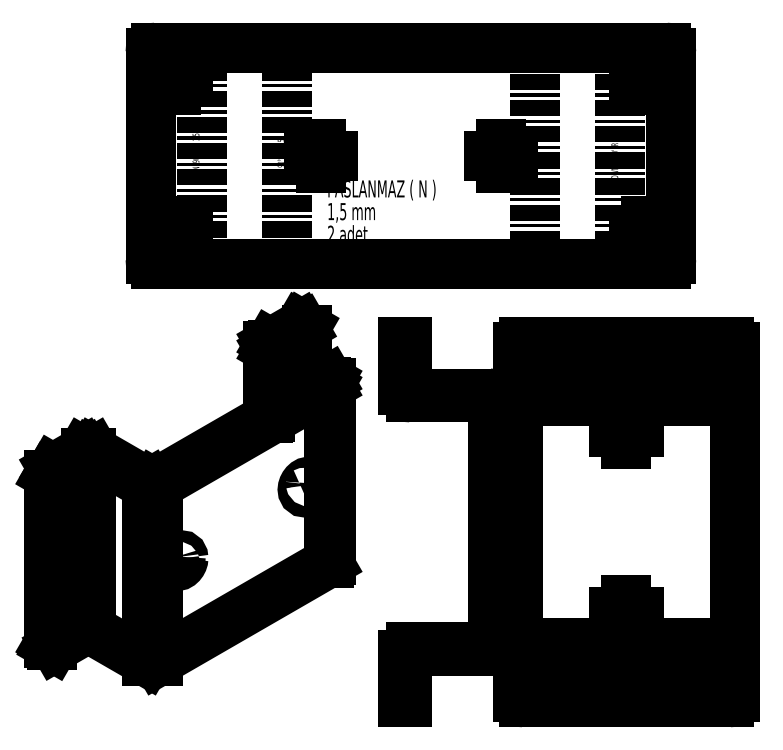
<metadata>
{"format":"dxf","ext":"dxf","renderer":"ezdxf+matplotlib","layout":"modelspace","background":"white","min_lineweight":24,"dpi":150}
</metadata>
<code>
0
SECTION
2
ENTITIES
0
MTEXT
8
0
10
116.9
20
171.2
30
0
40
6.615
41
0
46
0
71
     1
72
     1
1
PASLANMAZ ( N )
7
SLDTEXTSTYLE0
73
     1
44
1
0
MTEXT
8
0
10
116.9
20
162.4
30
0
40
6.615
41
0
46
0
71
     1
72
     1
1
1,5 mm
7
SLDTEXTSTYLE0
73
     1
44
1
0
MTEXT
8
0
10
116.9
20
153.5
30
0
40
6.615
41
0
46
0
71
     1
72
     1
1
2 adet
7
SLDTEXTSTYLE0
73
     1
44
1
0
LINE
8
0
10
68.06
20
138.7
30
0
11
68.06
21
222.7
31
0
0
LINE
8
0
10
230.8
20
222.7
30
0
11
230.8
21
138.7
31
0
0
LINE
8
0
10
101.2
20
138.7
30
0
11
101.2
21
222.7
31
0
0
LINE
8
0
10
197.7
20
222.7
30
0
11
197.7
21
138.7
31
0
0
CIRCLE
8
0
10
240.6
20
210.7
30
0
40
2
0
CIRCLE
8
0
10
240.6
20
150.7
30
0
40
2
0
CIRCLE
8
0
10
58.26
20
210.7
30
0
40
2
0
CIRCLE
8
0
10
58.26
20
150.7
30
0
40
2
0
ARC
8
0
10
248.6
20
220.7
30
0
40
2
50
0
51
90
0
LINE
8
0
10
250.6
20
140.7
30
0
11
250.6
21
220.7
31
0
0
ARC
8
0
10
248.6
20
140.7
30
0
40
2
50
270
51
0
0
LINE
8
0
10
248.6
20
138.7
30
0
11
50.26
21
138.7
31
0
0
ARC
8
0
10
50.26
20
140.7
30
0
40
2
50
180
51
270
0
LINE
8
0
10
48.26
20
220.7
30
0
11
48.26
21
140.7
31
0
0
ARC
8
0
10
50.26
20
220.7
30
0
40
2
50
90
51
180
0
LINE
8
0
10
50.26
20
222.7
30
0
11
248.6
21
222.7
31
0
0
CIRCLE
8
0
10
184.4
20
180.7
30
0
40
2.25
0
CIRCLE
8
0
10
114.4
20
180.7
30
0
40
2.25
0
MTEXT
8
0
10
64.59
20
180.4
30
0
40
2.646
41
0
46
0
71
     2
72
     1
1
DOWN  90°0'  R 1.5
7
SLDTEXTSTYLE0
11
-3.491e-15
21
1
31
0
73
     1
44
1
0
MTEXT
8
0
10
227.4
20
180.4
30
0
40
2.646
41
0
46
0
71
     2
72
     1
1
DOWN  90°0'  R 1.5
7
SLDTEXTSTYLE0
11
-3.491e-15
21
1
31
0
73
     1
44
1
0
MTEXT
8
0
10
97.68
20
180.4
30
0
40
2.646
41
0
46
0
71
     2
72
     1
1
UP  90°0'  R 1.5
7
SLDTEXTSTYLE1
11
-3.491e-15
21
1
31
0
73
     1
44
1
0
MTEXT
8
0
10
194.3
20
180.4
30
0
40
2.646
41
0
46
0
71
     2
72
     1
1
UP  90°0'  R 1.5
7
SLDTEXTSTYLE1
11
-3.491e-15
21
1
31
0
73
     1
44
1
0
INSERT
8
0
2
SW_CENTERMARKSYMBOL_0
10
184.4
20
180.7
30
0
0
INSERT
8
0
2
SW_CENTERMARKSYMBOL_1
10
114.4
20
180.7
30
0
0
INSERT
8
0
2
SW_CENTERMARKSYMBOL_2
10
58.26
20
210.7
30
0
0
INSERT
8
0
2
SW_CENTERMARKSYMBOL_3
10
58.26
20
150.7
30
0
0
INSERT
8
0
2
SW_CENTERMARKSYMBOL_4
10
240.6
20
210.7
30
0
0
INSERT
8
0
2
SW_CENTERMARKSYMBOL_5
10
240.6
20
150.7
30
0
0
LINE
8
0
10
9.31
20
-9.573
30
0
11
10.37
21
-10.18
31
0
0
LINE
8
0
10
118.3
20
23.8
30
0
11
118.3
21
92.38
31
0
0
LINE
8
0
10
93.93
20
106.7
30
0
11
93.93
21
78.81
31
0
0
LINE
8
0
10
108.5
20
114.1
30
0
11
107.5
21
114.7
31
0
0
LINE
8
0
10
49.91
20
53.4
30
0
11
50.97
21
52.79
31
0
0
ARC
8
0
10
48.85
20
56.88
30
0
40
4.611
50
242.6
51
297.4
0
LINE
8
0
10
47.79
20
53.4
30
0
11
46.73
21
52.79
31
0
0
ARC
8
0
10
48.85
20
55.45
30
0
40
2.306
50
242.6
51
297.4
0
ARC
8
0
10
48.85
20
-11.71
30
0
40
4.611
50
242.6
51
297.4
0
LINE
8
0
10
46.73
20
52.79
30
0
11
46.73
21
-15.8
31
0
0
LINE
8
0
10
50.97
20
52.79
30
0
11
50.97
21
-15.8
31
0
0
LINE
8
0
10
46.73
20
52.79
30
0
11
25.16
21
65.24
31
0
0
LINE
8
0
10
25.16
20
-3.351
30
0
11
46.73
21
-15.8
31
0
0
LINE
8
0
10
25.16
20
-3.351
30
0
11
25.16
21
65.24
31
0
0
LINE
8
0
10
47.79
20
53.4
30
0
11
26.22
21
65.85
31
0
0
LINE
8
0
10
25.16
20
65.24
30
0
11
26.22
21
65.85
31
0
0
LINE
8
0
10
117.4
20
91.16
30
0
11
50.97
21
52.79
31
0
0
LINE
8
0
10
117.4
20
22.57
30
0
11
117.4
21
91.16
31
0
0
LINE
8
0
10
50.97
20
-15.8
30
0
11
117.4
21
22.57
31
0
0
LWPOLYLINE
8
0
90
       23
70
   128
43
0
10
61.05
20
24.31
10
60.98
20
24.79
10
60.79
20
25.16
10
60.5
20
25.38
10
60.12
20
25.45
10
59.68
20
25.34
10
59.23
20
25.08
10
58.79
20
24.68
10
58.41
20
24.18
10
58.12
20
23.61
10
57.93
20
23.03
10
57.86
20
22.47
10
57.93
20
21.99
10
58.12
20
21.63
10
58.41
20
21.4
10
58.79
20
21.34
10
59.23
20
21.44
10
59.68
20
21.7
10
60.12
20
22.1
10
60.5
20
22.61
10
60.79
20
23.17
10
60.98
20
23.76
10
61.05
20
24.31
0
LWPOLYLINE
8
0
90
       23
70
   128
43
0
10
110.5
20
52.89
10
110.5
20
53.37
10
110.3
20
53.73
10
110
20
53.96
10
109.6
20
54.02
10
109.2
20
53.92
10
108.7
20
53.65
10
108.3
20
53.26
10
107.9
20
52.75
10
107.6
20
52.19
10
107.4
20
51.6
10
107.4
20
51.05
10
107.4
20
50.57
10
107.6
20
50.2
10
107.9
20
49.98
10
108.3
20
49.91
10
108.7
20
50.02
10
109.2
20
50.28
10
109.6
20
50.68
10
110
20
51.18
10
110.3
20
51.75
10
110.5
20
52.33
10
110.5
20
52.89
0
LINE
8
0
10
116.4
20
91.77
30
0
11
49.91
21
53.4
31
0
0
LINE
8
0
10
116.4
20
91.77
30
0
11
117.4
21
91.16
31
0
0
LINE
8
0
10
23.04
20
65.24
30
0
11
23.04
21
-3.351
31
0
0
LINE
8
0
10
23.04
20
-3.351
30
0
11
11.37
21
-10.09
31
0
0
ARC
8
0
10
10.82
20
-9.409
30
0
40
0.8734
50
170.8
51
309.2
0
LINE
8
0
10
9.957
20
-9.269
30
0
11
9.957
21
56.05
31
0
0
ARC
8
0
10
13.03
20
55.91
30
0
40
3.074
50
122.6
51
177.4
0
LINE
8
0
10
11.37
20
58.5
30
0
11
23.04
21
65.24
31
0
0
LWPOLYLINE
8
0
90
       22
70
   128
43
0
10
18.44
20
52.79
10
18.38
20
53.23
10
18.2
20
53.57
10
17.91
20
53.76
10
17.54
20
53.79
10
17.13
20
53.66
10
16.71
20
53.38
10
16.32
20
52.98
10
15.99
20
52.48
10
15.75
20
51.94
10
15.63
20
51.41
10
15.63
20
50.92
10
15.75
20
50.53
10
15.99
20
50.26
10
16.32
20
50.15
10
16.71
20
50.2
10
17.13
20
50.4
10
17.54
20
50.75
10
17.91
20
51.2
10
18.2
20
51.73
10
18.38
20
52.27
10
18.44
20
52.79
0
LWPOLYLINE
8
0
90
       22
70
   128
43
0
10
18.44
20
3.795
10
18.38
20
4.24
10
18.2
20
4.573
10
17.91
20
4.764
10
17.54
20
4.797
10
17.13
20
4.668
10
16.71
20
4.389
10
16.32
20
3.984
10
15.99
20
3.491
10
15.75
20
2.951
10
15.63
20
2.414
10
15.63
20
1.928
10
15.75
20
1.534
10
15.99
20
1.269
10
16.32
20
1.156
10
16.71
20
1.204
10
17.13
20
1.411
10
17.54
20
1.756
10
17.91
20
2.21
10
18.2
20
2.733
10
18.38
20
3.277
10
18.44
20
3.795
0
LINE
8
0
10
10.31
20
59.12
30
0
11
11.37
21
58.5
31
0
0
LINE
8
0
10
9.957
20
56.05
30
0
11
8.896
21
56.67
31
0
0
ARC
8
0
10
11.97
20
56.53
30
0
40
3.074
50
122.6
51
177.4
0
LINE
8
0
10
8.896
20
-8.657
30
0
11
9.957
21
-9.269
31
0
0
LINE
8
0
10
8.896
20
-8.657
30
0
11
8.896
21
56.67
31
0
0
LINE
8
0
10
23.04
20
65.24
30
0
11
21.98
21
65.85
31
0
0
LINE
8
0
10
10.31
20
59.12
30
0
11
21.98
21
65.85
31
0
0
ARC
8
0
10
24.1
20
-5.398
30
0
40
2.306
50
62.61
51
117.4
0
ARC
8
0
10
24.1
20
63.19
30
0
40
2.306
50
62.61
51
117.4
0
ARC
8
0
10
24.1
20
61.76
30
0
40
4.611
50
62.61
51
117.4
0
LINE
8
0
10
17.38
20
53.4
30
0
11
17.35
21
53.75
31
0
0
ARC
8
0
10
14.5
20
53.45
30
0
40
2.881
50
293.5
51
359
0
LWPOLYLINE
8
0
90
        3
70
   128
43
0
10
59.98
20
24.92
10
59.92
20
25.4
10
59.92
20
25.42
0
ARC
8
0
10
56.77
20
24.97
30
0
40
3.21
50
291.1
51
359.1
0
LINE
8
0
10
17.38
20
4.407
30
0
11
17.35
21
4.753
31
0
0
ARC
8
0
10
14.5
20
4.458
30
0
40
2.881
50
293.5
51
359
0
ARC
8
0
10
9.876
20
-8.765
30
0
40
0.986
50
173.7
51
235
0
ARC
8
0
10
117
20
92.38
30
0
40
1.31
50
290.8
51
69.22
0
ARC
8
0
10
116.8
20
23.94
30
0
40
1.509
50
294.4
51
354.3
0
ARC
8
0
10
116.1
20
92.38
30
0
40
0.6549
50
290.8
51
69.22
0
LINE
8
0
10
116.4
20
93
30
0
11
117.4
21
93.61
31
0
0
LINE
8
0
10
116.4
20
93
30
0
11
116.4
21
91.77
31
0
0
LINE
8
0
10
95.87
20
106.1
30
0
11
117.4
21
93.61
31
0
0
LINE
8
0
10
94.81
20
105.4
30
0
11
116.4
21
93
31
0
0
LINE
8
0
10
95.87
20
106.1
30
0
11
94.81
21
105.4
31
0
0
LINE
8
0
10
94.81
20
105.4
30
0
11
94.81
21
79.32
31
0
0
LWPOLYLINE
8
0
90
        3
70
   128
43
0
10
109.5
20
53.5
10
109.4
20
53.98
10
109.4
20
53.99
0
ARC
8
0
10
106.3
20
53.55
30
0
40
3.21
50
291.1
51
359.1
0
ARC
8
0
10
95.27
20
106.7
30
0
40
1.31
50
110.8
51
249.2
0
LINE
8
0
10
95.87
20
107.3
30
0
11
94.81
21
107.9
31
0
0
ARC
8
0
10
96.1
20
106.7
30
0
40
0.6549
50
110.8
51
249.2
0
LINE
8
0
10
95.87
20
106.1
30
0
11
95.87
21
107.3
31
0
0
LINE
8
0
10
95.87
20
107.3
30
0
11
107.5
21
114
31
0
0
ARC
8
0
10
108.1
20
113.3
30
0
40
0.8734
50
350.8
51
129.2
0
LINE
8
0
10
109
20
113.2
30
0
11
109
21
98.51
31
0
0
LWPOLYLINE
8
0
90
        7
70
   128
43
0
10
103.3
20
101.8
10
103.2
20
102.2
10
103
20
102.5
10
102.8
20
102.7
10
102.4
20
102.8
10
102
20
102.6
10
101.9
20
102.6
0
LINE
8
0
10
94.81
20
107.9
30
0
11
106.5
21
114.6
31
0
0
LINE
8
0
10
107.5
20
114
30
0
11
106.5
21
114.6
31
0
0
LINE
8
0
10
102.2
20
102.4
30
0
11
102.2
21
102.7
31
0
0
ARC
8
0
10
107.1
20
113.8
30
0
40
1.006
50
65.69
51
125.6
0
LINE
8
0
10
149.4
20
88.35
30
0
11
179.9
21
88.35
31
0
0
LINE
8
0
10
179.9
20
86.85
30
0
11
179.9
21
88.35
31
0
0
LINE
8
0
10
149.4
20
86.85
30
0
11
179.9
21
86.85
31
0
0
LINE
8
0
10
149.4
20
88.35
30
0
11
149.4
21
86.85
31
0
0
LINE
8
0
10
179.9
20
-10.15
30
0
11
149.4
21
-10.15
31
0
0
LINE
8
0
10
179.9
20
-10.15
30
0
11
179.9
21
-11.65
31
0
0
LINE
8
0
10
179.9
20
-11.65
30
0
11
149.4
21
-11.65
31
0
0
LINE
8
0
10
149.4
20
-11.65
30
0
11
149.4
21
-10.15
31
0
0
LINE
8
0
10
182.9
20
85.35
30
0
11
182.9
21
-8.653
31
0
0
LINE
8
0
10
181.4
20
-8.653
30
0
11
182.9
21
-8.653
31
0
0
LINE
8
0
10
181.4
20
85.35
30
0
11
181.4
21
-8.653
31
0
0
LINE
8
0
10
181.4
20
85.35
30
0
11
182.9
21
85.35
31
0
0
LINE
8
0
10
147.9
20
89.85
30
0
11
146.4
21
89.85
31
0
0
LINE
8
0
10
146.4
20
89.85
30
0
11
146.4
21
106.3
31
0
0
LINE
8
0
10
147.9
20
106.3
30
0
11
146.4
21
106.3
31
0
0
LINE
8
0
10
147.9
20
89.85
30
0
11
147.9
21
106.3
31
0
0
ARC
8
0
10
179.9
20
-8.653
30
0
40
3
50
270
51
0
0
ARC
8
0
10
179.9
20
-8.653
30
0
40
1.5
50
270
51
0
0
ARC
8
0
10
179.9
20
85.35
30
0
40
1.5
50
0
51
90
0
ARC
8
0
10
179.9
20
85.35
30
0
40
3
50
0
51
90
0
ARC
8
0
10
149.4
20
89.85
30
0
40
3
50
180
51
270
0
ARC
8
0
10
149.4
20
89.85
30
0
40
1.5
50
180
51
270
0
ARC
8
0
10
149.4
20
-13.15
30
0
40
3
50
90
51
180
0
LINE
8
0
10
147.9
20
-13.15
30
0
11
146.4
21
-13.15
31
0
0
ARC
8
0
10
149.4
20
-13.15
30
0
40
1.5
50
90
51
180
0
LINE
8
0
10
146.4
20
108.3
30
0
11
147.9
21
108.3
31
0
0
LINE
8
0
10
146.4
20
106.3
30
0
11
146.4
21
108.3
31
0
0
LINE
8
0
10
147.9
20
108.3
30
0
11
147.9
21
106.3
31
0
0
LINE
8
0
10
146.4
20
-29.65
30
0
11
147.9
21
-29.65
31
0
0
LINE
8
0
10
147.9
20
-29.65
30
0
11
147.9
21
-13.15
31
0
0
LINE
8
0
10
146.4
20
-29.65
30
0
11
146.4
21
-13.15
31
0
0
LINE
8
0
10
147.9
20
-31.65
30
0
11
146.4
21
-31.65
31
0
0
LINE
8
0
10
147.9
20
-29.65
30
0
11
147.9
21
-31.65
31
0
0
LINE
8
0
10
146.4
20
-31.65
30
0
11
146.4
21
-29.65
31
0
0
LINE
8
0
10
191.2
20
86.85
30
0
11
191.2
21
89.85
31
0
0
LINE
8
0
10
275.2
20
89.85
30
0
11
191.2
21
89.85
31
0
0
LINE
8
0
10
275.2
20
89.85
30
0
11
275.2
21
86.85
31
0
0
LINE
8
0
10
275.2
20
86.85
30
0
11
191.2
21
86.85
31
0
0
ARC
8
0
10
193.2
20
-29.65
30
0
40
2
50
180
51
270
0
LINE
8
0
10
191.2
20
-13.15
30
0
11
275.2
21
-13.15
31
0
0
LINE
8
0
10
275.2
20
-29.65
30
0
11
275.2
21
-13.15
31
0
0
ARC
8
0
10
273.2
20
-29.65
30
0
40
2
50
270
51
0
0
LINE
8
0
10
193.2
20
-31.65
30
0
11
273.2
21
-31.65
31
0
0
CIRCLE
8
0
10
263.2
20
-21.65
30
0
40
2
0
CIRCLE
8
0
10
203.2
20
-21.65
30
0
40
2
0
LINE
8
0
10
191.2
20
-13.15
30
0
11
191.2
21
-29.65
31
0
0
LINE
8
0
10
275.2
20
-10.15
30
0
11
275.2
21
-13.15
31
0
0
LINE
8
0
10
191.2
20
-13.15
30
0
11
191.2
21
-10.15
31
0
0
LINE
8
0
10
191.2
20
-10.15
30
0
11
275.2
21
-10.15
31
0
0
ARC
8
0
10
273.2
20
106.3
30
0
40
2
50
0
51
90
0
LINE
8
0
10
275.2
20
89.85
30
0
11
275.2
21
106.3
31
0
0
LINE
8
0
10
273.2
20
108.3
30
0
11
193.2
21
108.3
31
0
0
CIRCLE
8
0
10
263.2
20
98.35
30
0
40
2
0
CIRCLE
8
0
10
203.2
20
98.35
30
0
40
2
0
ARC
8
0
10
193.2
20
106.3
30
0
40
2
50
90
51
180
0
LINE
8
0
10
191.2
20
106.3
30
0
11
191.2
21
89.85
31
0
0
LINE
8
0
10
275.2
20
-10.15
30
0
11
275.2
21
-8.653
31
0
0
LINE
8
0
10
191.2
20
-8.653
30
0
11
191.2
21
-10.15
31
0
0
LINE
8
0
10
275.2
20
-8.653
30
0
11
191.2
21
-8.653
31
0
0
LINE
8
0
10
275.2
20
85.35
30
0
11
275.2
21
86.85
31
0
0
LINE
8
0
10
191.2
20
85.35
30
0
11
275.2
21
85.35
31
0
0
LINE
8
0
10
191.2
20
86.85
30
0
11
191.2
21
85.35
31
0
0
LINE
8
0
10
275.2
20
85.35
30
0
11
275.2
21
-8.653
31
0
0
LINE
8
0
10
191.2
20
-8.653
30
0
11
191.2
21
85.35
31
0
0
CIRCLE
8
0
10
233.2
20
3.347
30
0
40
2.25
0
CIRCLE
8
0
10
233.2
20
73.35
30
0
40
2.25
0
INSERT
8
0
2
SW_CENTERMARKSYMBOL_6
10
233.2
20
3.347
30
0
0
INSERT
8
0
2
SW_CENTERMARKSYMBOL_7
10
233.2
20
73.35
30
0
0
INSERT
8
0
2
SW_CENTERMARKSYMBOL_8
10
263.2
20
-21.65
30
0
0
INSERT
8
0
2
SW_CENTERMARKSYMBOL_9
10
203.2
20
-21.65
30
0
0
INSERT
8
0
2
SW_CENTERMARKSYMBOL_10
10
263.2
20
98.35
30
0
0
INSERT
8
0
2
SW_CENTERMARKSYMBOL_11
10
203.2
20
98.35
30
0
0
ENDSEC
0
EOF

</code>
